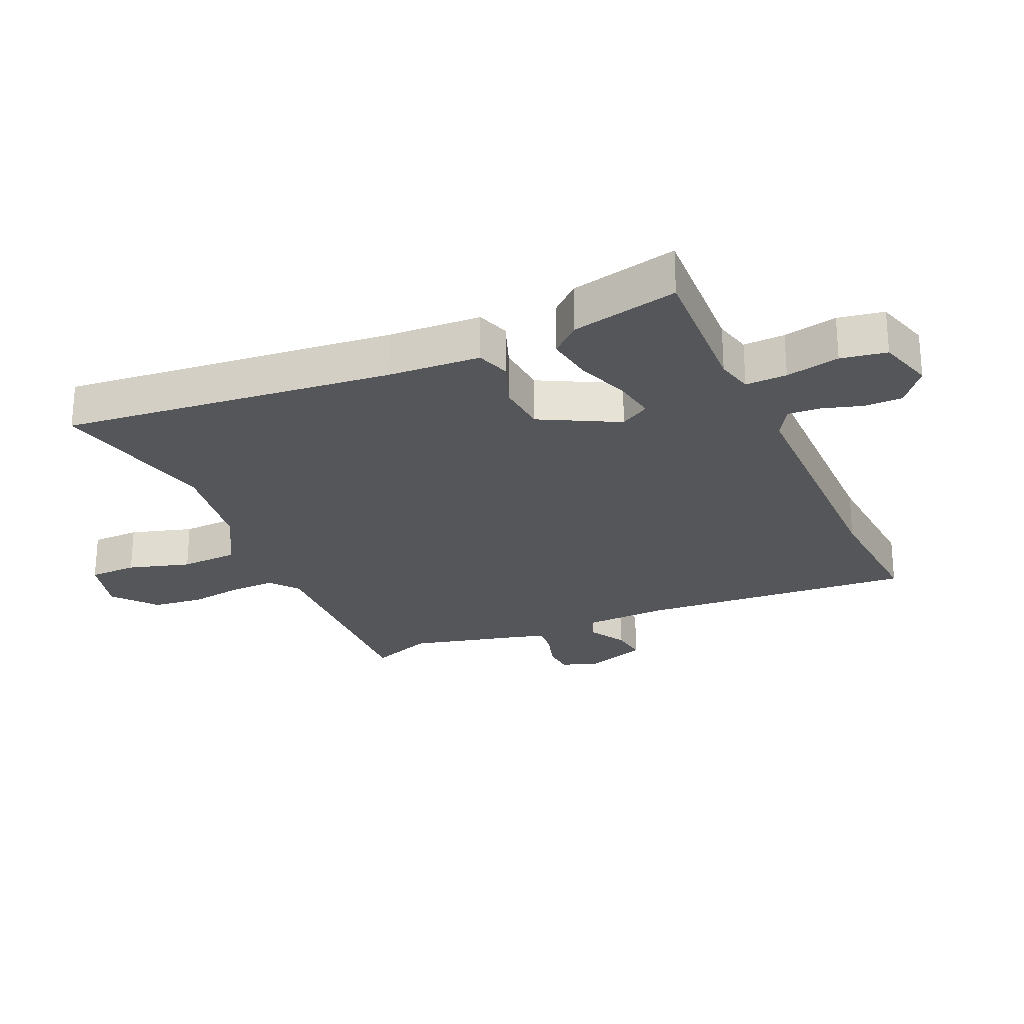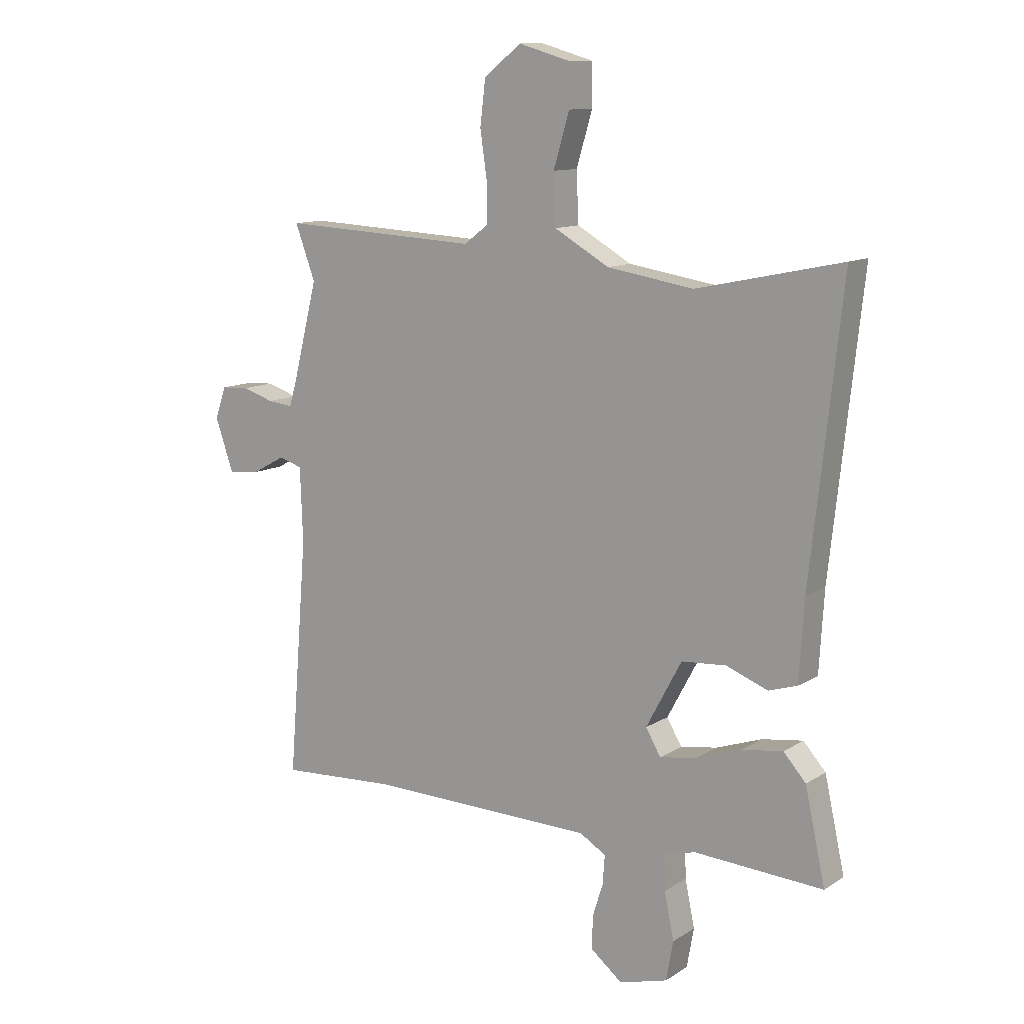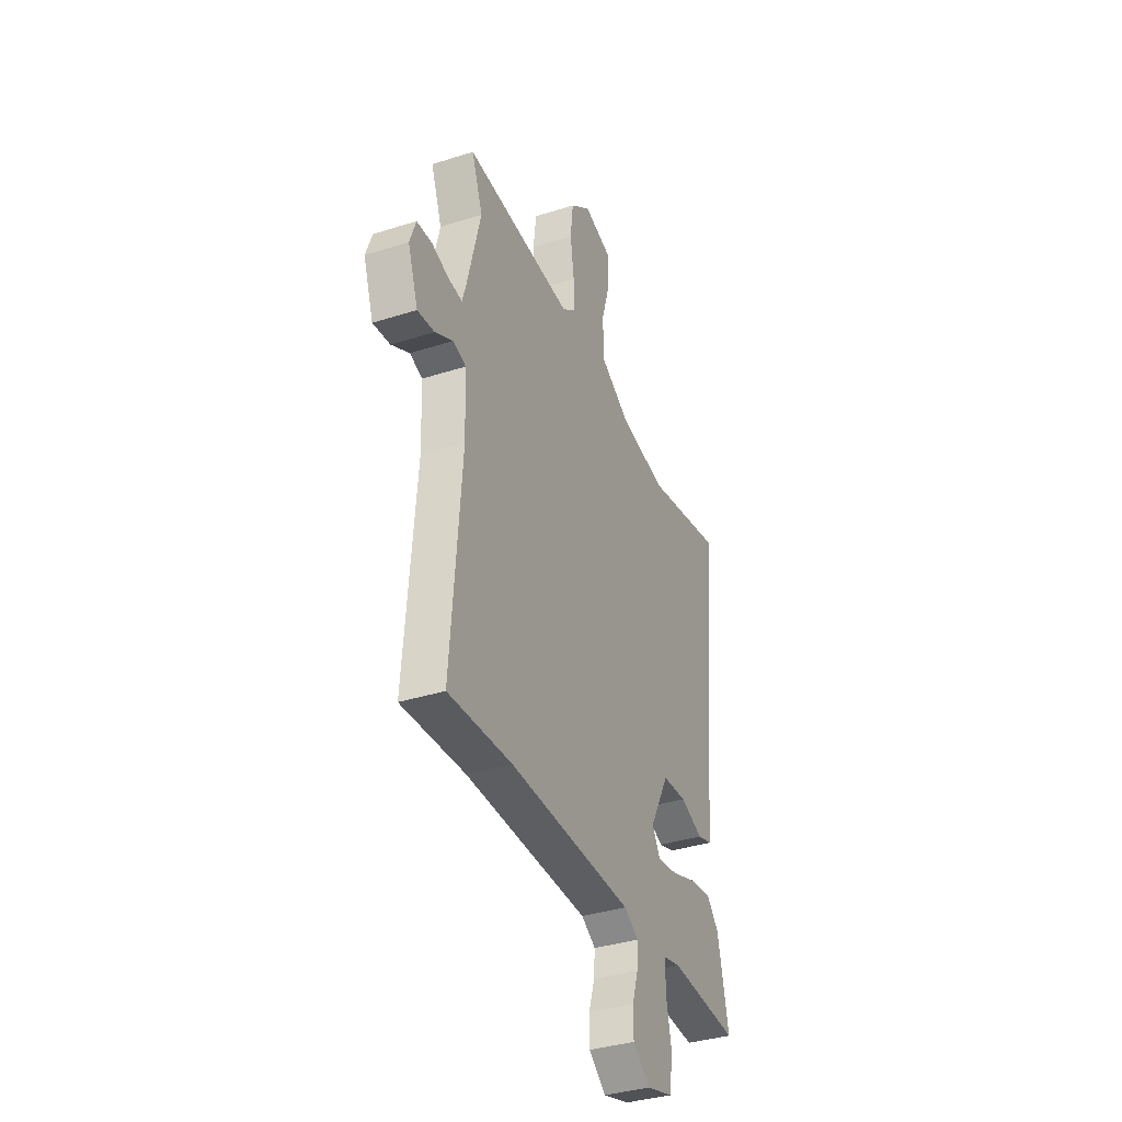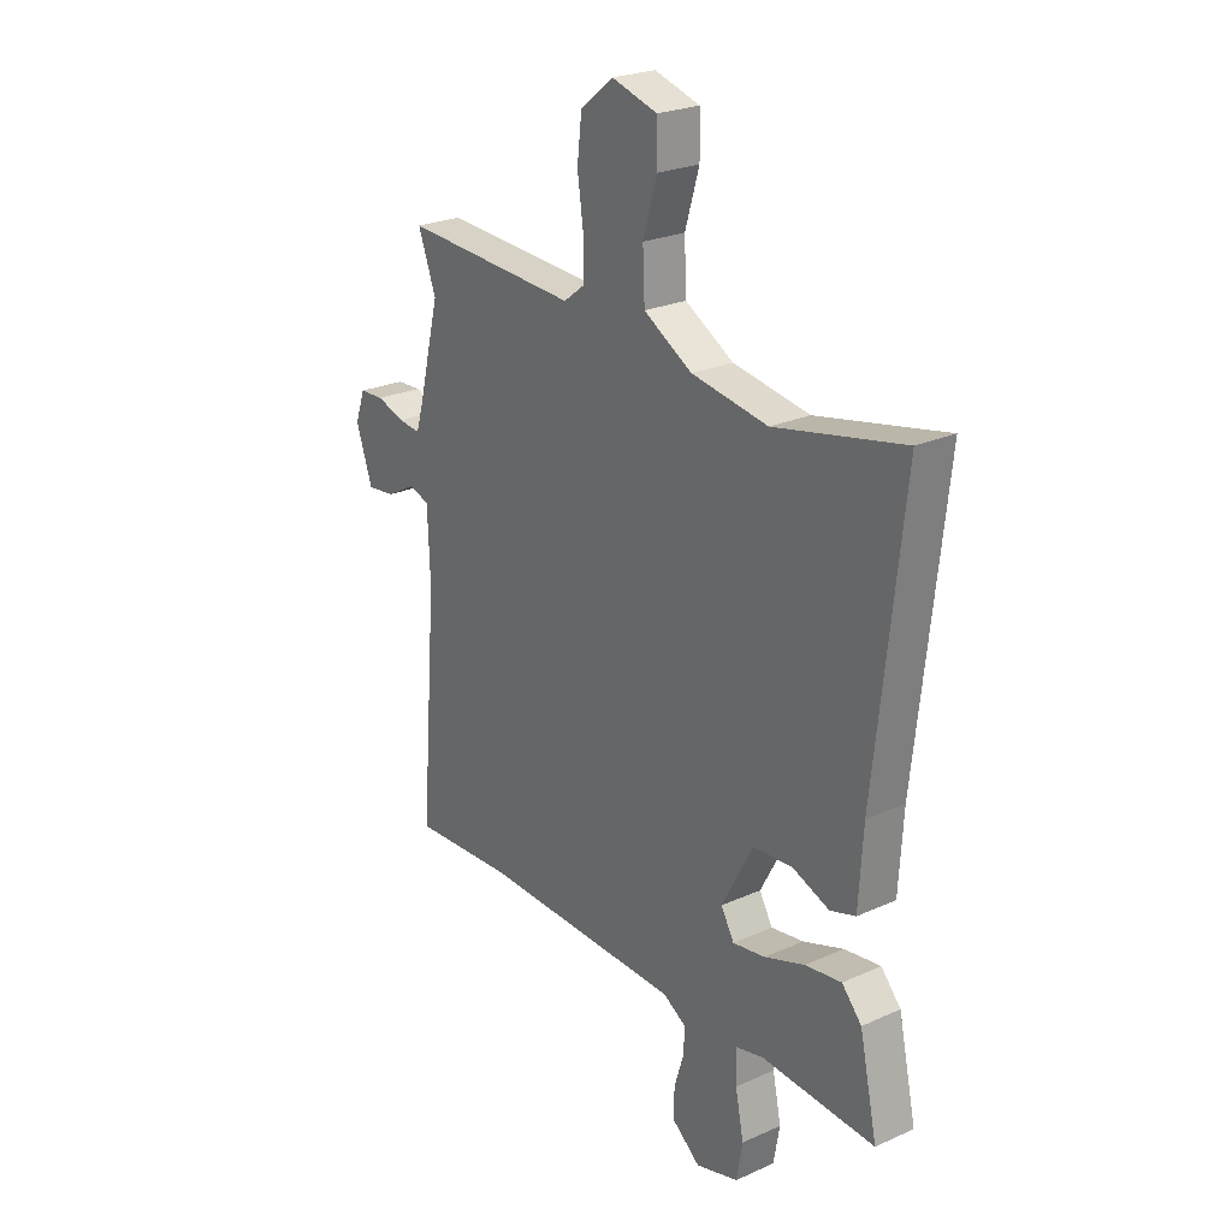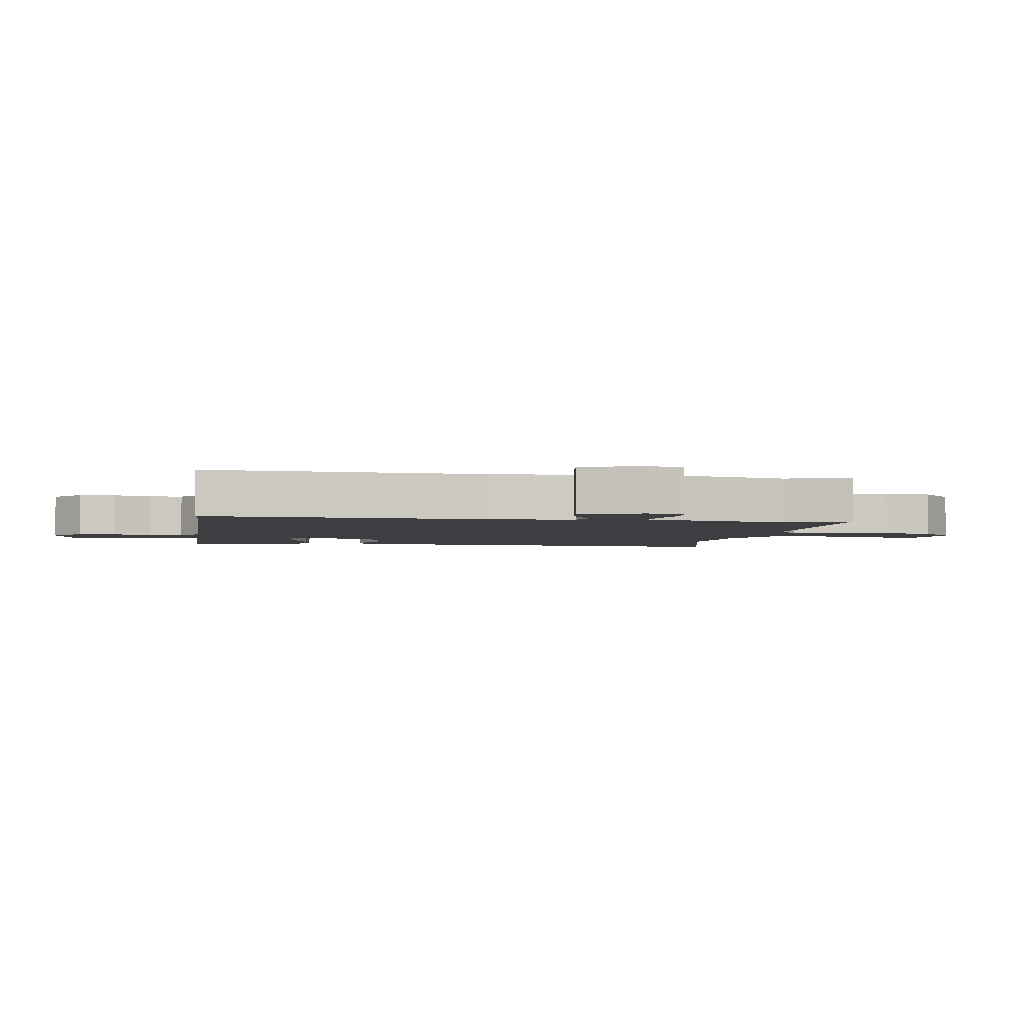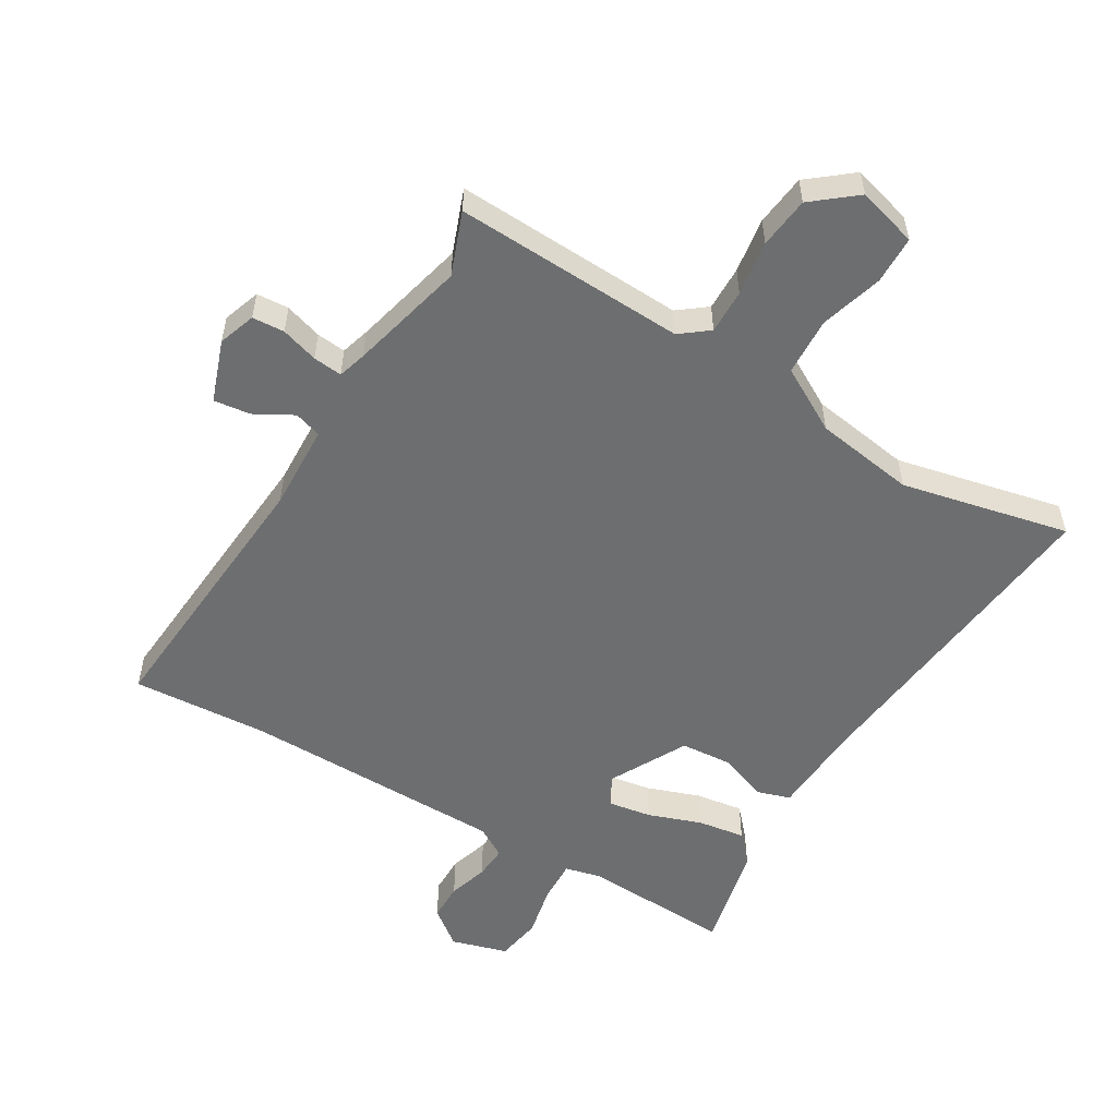
<metadata>
{"format":"obj","ext":"obj","renderer":"f3d","projection":"perspective","resolution":1024,"background":"white","views":[{"elev":-25.2,"azim":114.4,"up":"+Y"},{"elev":11.6,"azim":34.5,"up":"+Z"},{"elev":-36.4,"azim":-67.5,"up":"+Z"},{"elev":24.6,"azim":53.6,"up":"+Z"},{"elev":-3.0,"azim":-97.9,"up":"+Y"},{"elev":-54.2,"azim":-30.5,"up":"+Y"}]}
</metadata>
<code>
v -0.473 0.07 0.427
v -0.511 0.07 0.529
v -0.138 0.07 0.51
v -0.092 0.07 0.545
v -0.093 0.07 0.617
v -0.106 0.07 0.706
v -0.096 0.07 0.789
v -0.026 0.07 0.845
v 0.071 0.07 0.817
v 0.072 0.07 0.739
v 0.042 0.07 0.639
v 0.046 0.07 0.545
v 0.149 0.07 0.486
v 0.311 0.07 0.46
v 0.583 0.07 0.518
v 0.525 0.07 -0.016
v 0.516 0.07 -0.166
v 0.462 0.07 -0.183
v 0.384 0.07 -0.153
v 0.3 0.07 -0.159
v 0.233 0.07 -0.284
v 0.261 0.07 -0.332
v 0.33 0.07 -0.321
v 0.416 0.07 -0.291
v 0.493 0.07 -0.28
v 0.535 0.07 -0.327
v 0.573 0.07 -0.5
v 0.332 0.07 -0.486
v 0.272 0.07 -0.5
v 0.274 0.07 -0.567
v 0.292 0.07 -0.654
v 0.279 0.07 -0.728
v 0.188 0.07 -0.754
v 0.129 0.07 -0.707
v 0.129 0.07 -0.646
v 0.149 0.07 -0.582
v 0.153 0.07 -0.528
v 0.103 0.07 -0.498
v -0.325 0.07 -0.49
v -0.545 0.07 -0.503
v -0.509 0.07 -0.057
v -0.514 0.07 0.083
v -0.558 0.07 0.097
v -0.62 0.07 0.063
v -0.679 0.07 0.056
v -0.714 0.07 0.156
v -0.693 0.07 0.216
v -0.641 0.07 0.219
v -0.581 0.07 0.2
v -0.534 0.07 0.195
v -0.52 0.07 0.241
v -0.473 0 0.427
v -0.511 0 0.529
v -0.138 0 0.51
v -0.092 0 0.545
v -0.093 0 0.617
v -0.106 0 0.706
v -0.096 0 0.789
v -0.026 0 0.845
v 0.071 0 0.817
v 0.072 0 0.739
v 0.042 0 0.639
v 0.046 0 0.545
v 0.149 0 0.486
v 0.311 0 0.46
v 0.583 0 0.518
v 0.525 0 -0.016
v 0.516 0 -0.166
v 0.462 0 -0.183
v 0.384 0 -0.153
v 0.3 0 -0.159
v 0.233 0 -0.284
v 0.261 0 -0.332
v 0.33 0 -0.321
v 0.416 0 -0.291
v 0.493 0 -0.28
v 0.535 0 -0.327
v 0.573 0 -0.5
v 0.332 0 -0.486
v 0.272 0 -0.5
v 0.274 0 -0.567
v 0.292 0 -0.654
v 0.279 0 -0.728
v 0.188 0 -0.754
v 0.129 0 -0.707
v 0.129 0 -0.646
v 0.149 0 -0.582
v 0.153 0 -0.528
v 0.103 0 -0.498
v -0.325 0 -0.49
v -0.545 0 -0.503
v -0.509 0 -0.057
v -0.514 0 0.083
v -0.558 0 0.097
v -0.62 0 0.063
v -0.679 0 0.056
v -0.714 0 0.156
v -0.693 0 0.216
v -0.641 0 0.219
v -0.581 0 0.2
v -0.534 0 0.195
v -0.52 0 0.241
f 47 48 49
f 46 47 49
f 45 46 49
f 44 45 49
f 43 44 49
f 42 43 49 50
f 39 40 41
f 38 39 41 42
f 42 50 51
f 38 42 51
f 37 38 51
f 34 35 36
f 33 34 36
f 32 33 36
f 31 32 36
f 30 31 36
f 29 30 36 37
f 26 27 28
f 25 26 28
f 24 25 28
f 23 24 28
f 22 23 28 29
f 37 51 1
f 29 37 1
f 22 29 1
f 21 22 1
f 16 17 18 19
f 16 19 20
f 15 16 20
f 14 15 20
f 9 10 11
f 8 9 11
f 7 8 11
f 6 7 11
f 5 6 11
f 4 5 11 12
f 3 4 12 13
f 14 20 21
f 13 14 21
f 3 13 21
f 2 3 21
f 1 2 21
f 100 99 98
f 100 98 97
f 100 97 96
f 100 96 95
f 100 95 94
f 101 100 94 93
f 92 91 90
f 93 92 90 89
f 102 101 93
f 102 93 89
f 102 89 88
f 87 86 85
f 87 85 84
f 87 84 83
f 87 83 82
f 87 82 81
f 88 87 81 80
f 79 78 77
f 79 77 76
f 79 76 75
f 79 75 74
f 80 79 74 73
f 52 102 88
f 52 88 80
f 52 80 73
f 52 73 72
f 70 69 68 67
f 71 70 67
f 71 67 66
f 71 66 65
f 62 61 60
f 62 60 59
f 62 59 58
f 62 58 57
f 62 57 56
f 63 62 56 55
f 64 63 55 54
f 72 71 65
f 72 65 64
f 72 64 54
f 72 54 53
f 72 53 52
f 1 52 53 2
f 2 53 54 3
f 3 54 55 4
f 4 55 56 5
f 5 56 57 6
f 6 57 58 7
f 7 58 59 8
f 8 59 60 9
f 9 60 61 10
f 10 61 62 11
f 11 62 63 12
f 12 63 64 13
f 13 64 65 14
f 14 65 66 15
f 15 66 67 16
f 16 67 68 17
f 17 68 69 18
f 18 69 70 19
f 19 70 71 20
f 20 71 72 21
f 21 72 73 22
f 22 73 74 23
f 23 74 75 24
f 24 75 76 25
f 25 76 77 26
f 26 77 78 27
f 27 78 79 28
f 28 79 80 29
f 29 80 81 30
f 30 81 82 31
f 31 82 83 32
f 32 83 84 33
f 33 84 85 34
f 34 85 86 35
f 35 86 87 36
f 36 87 88 37
f 37 88 89 38
f 38 89 90 39
f 39 90 91 40
f 40 91 92 41
f 41 92 93 42
f 42 93 94 43
f 43 94 95 44
f 44 95 96 45
f 45 96 97 46
f 46 97 98 47
f 47 98 99 48
f 48 99 100 49
f 49 100 101 50
f 50 101 102 51
f 51 102 52 1

</code>
